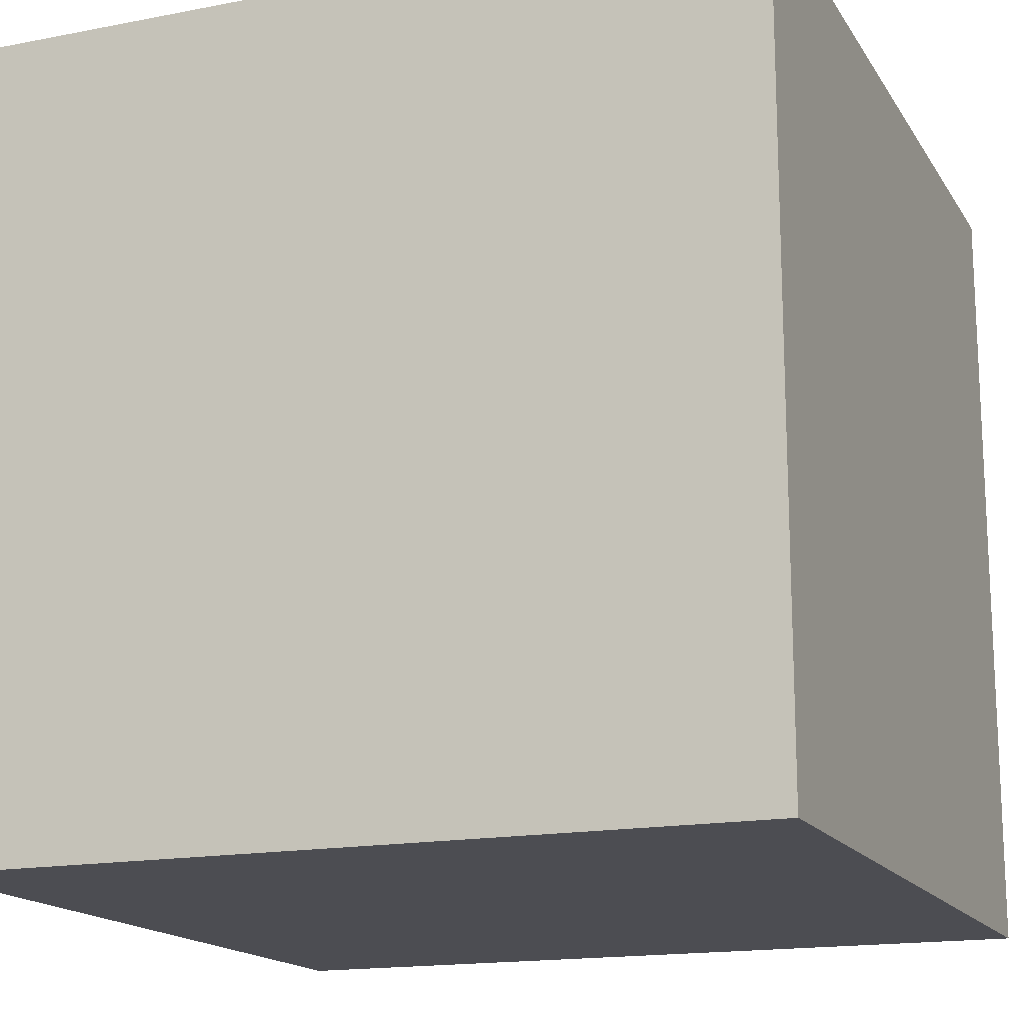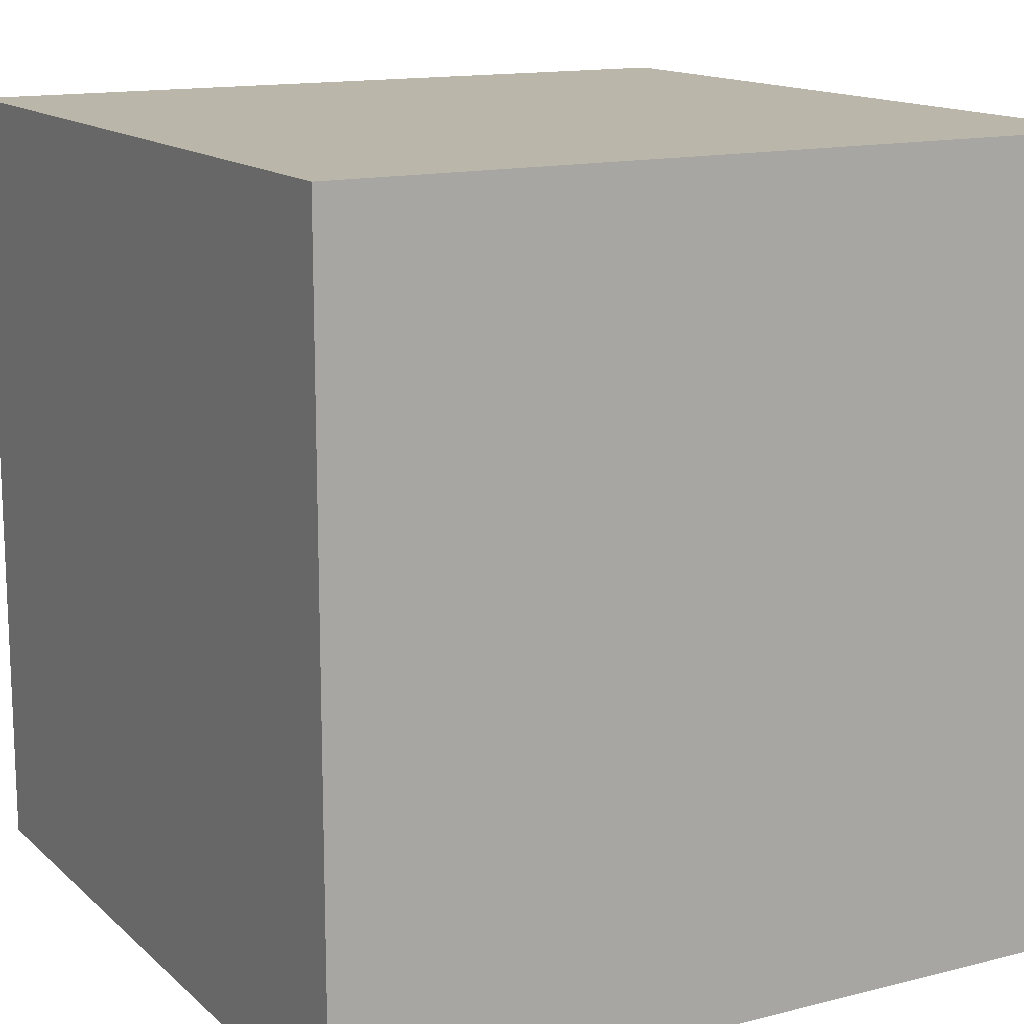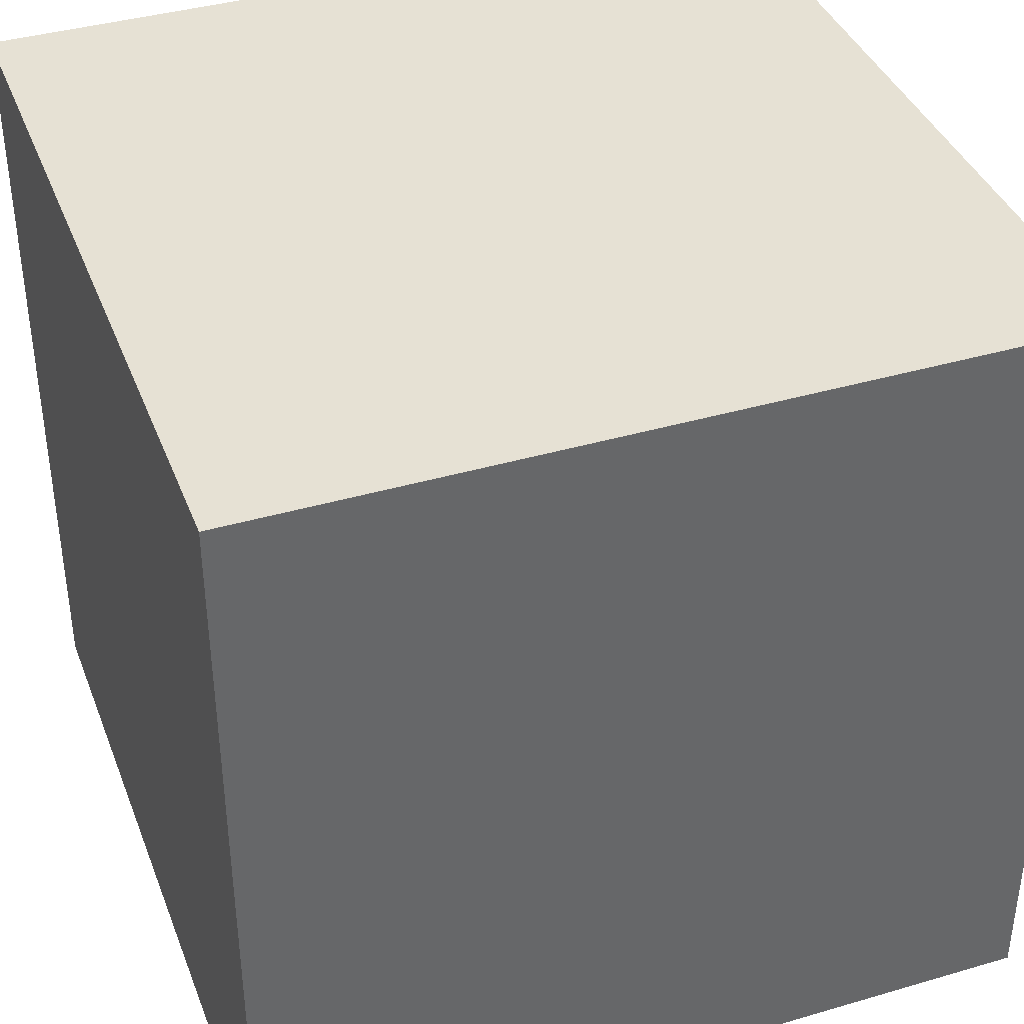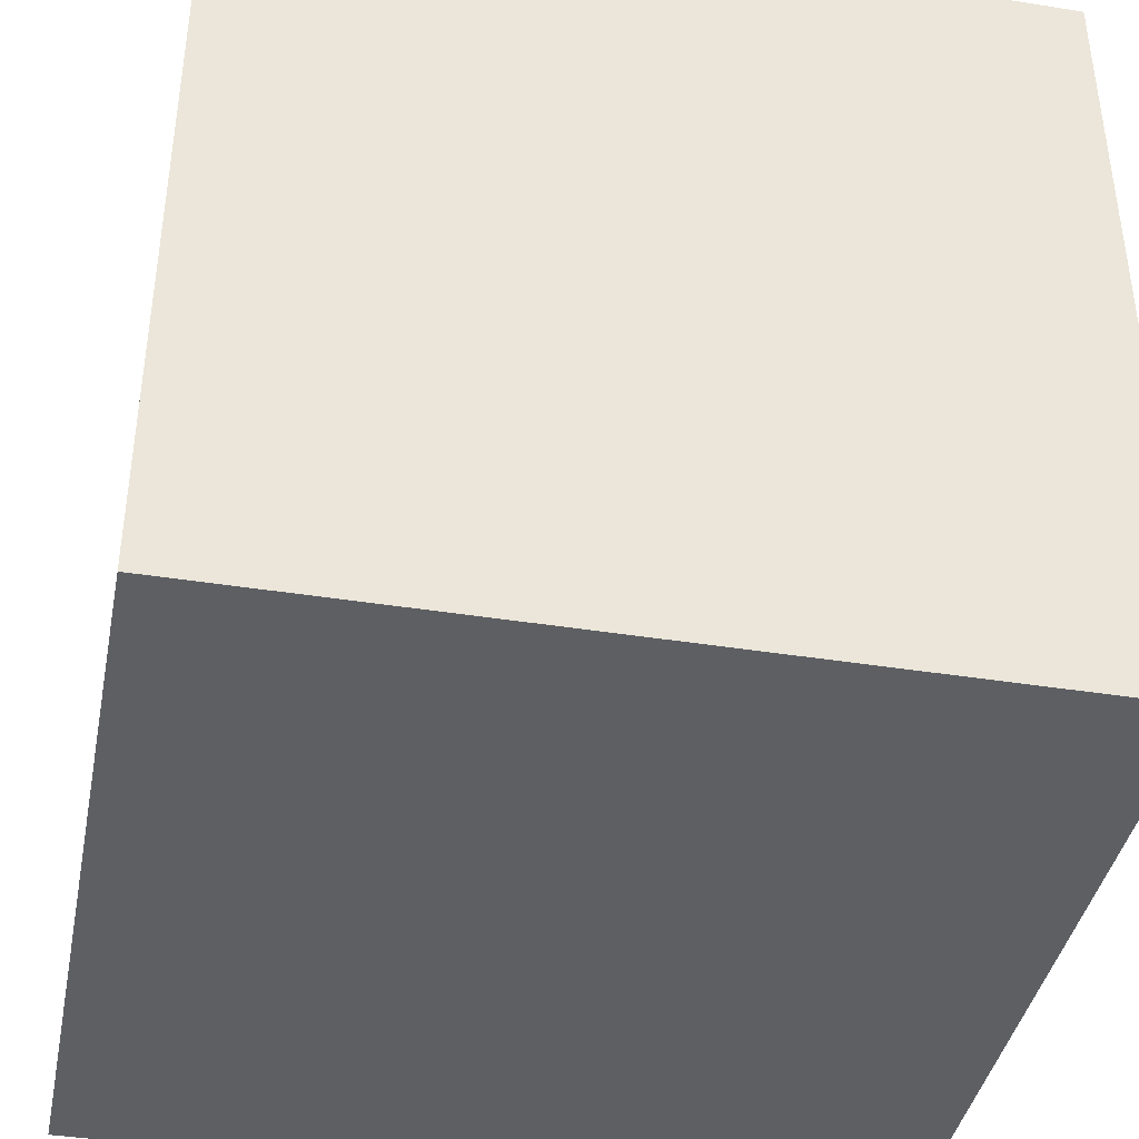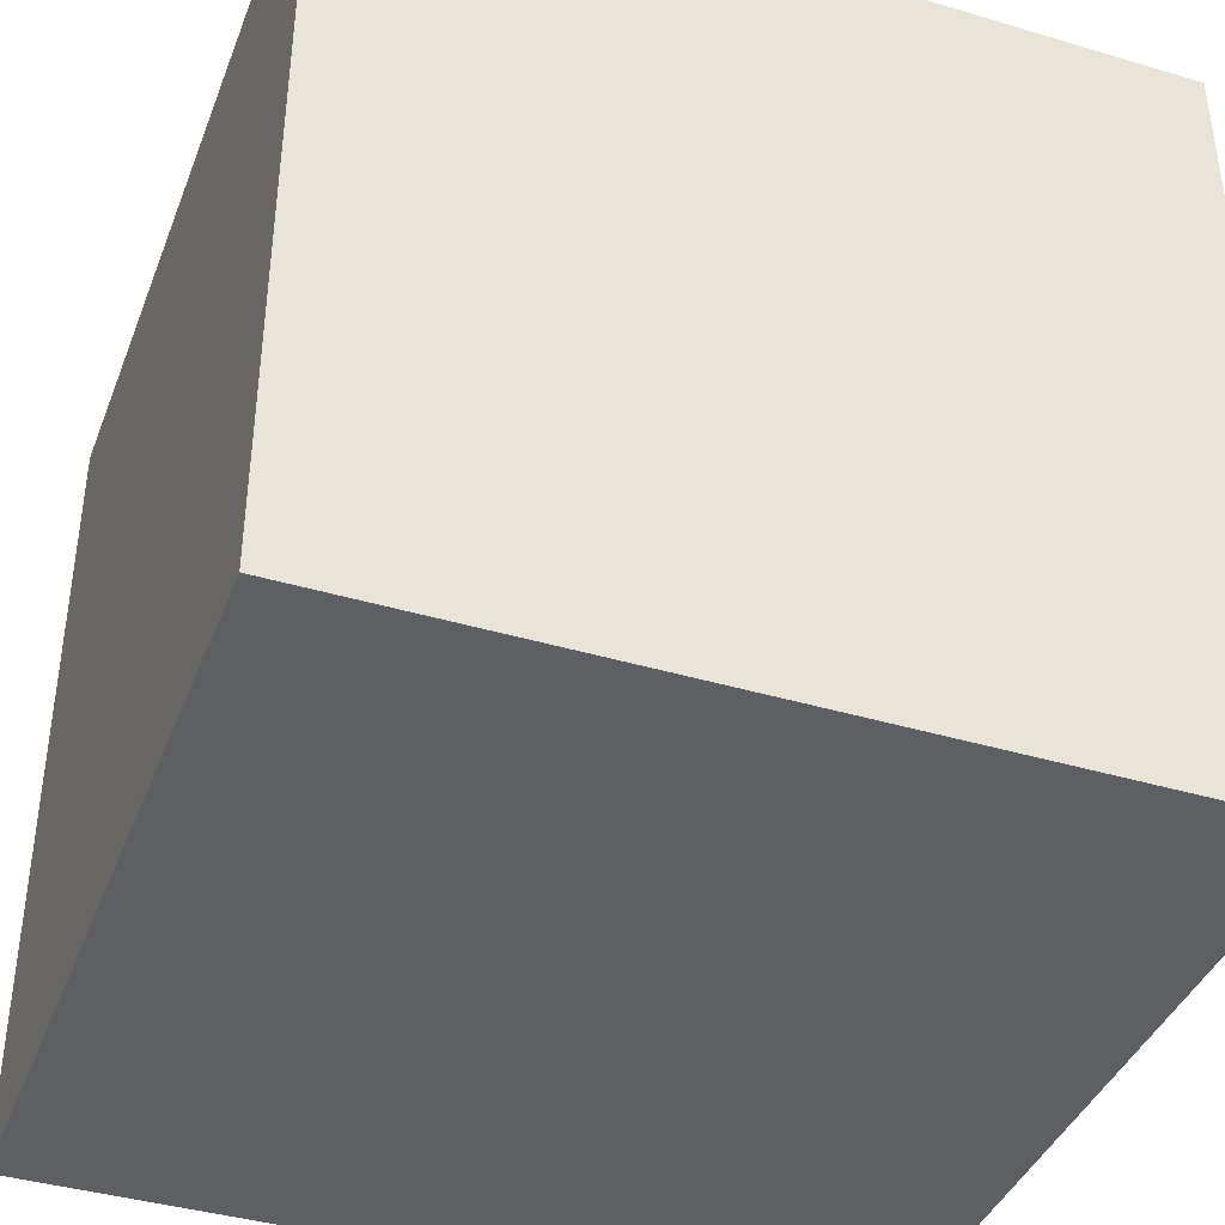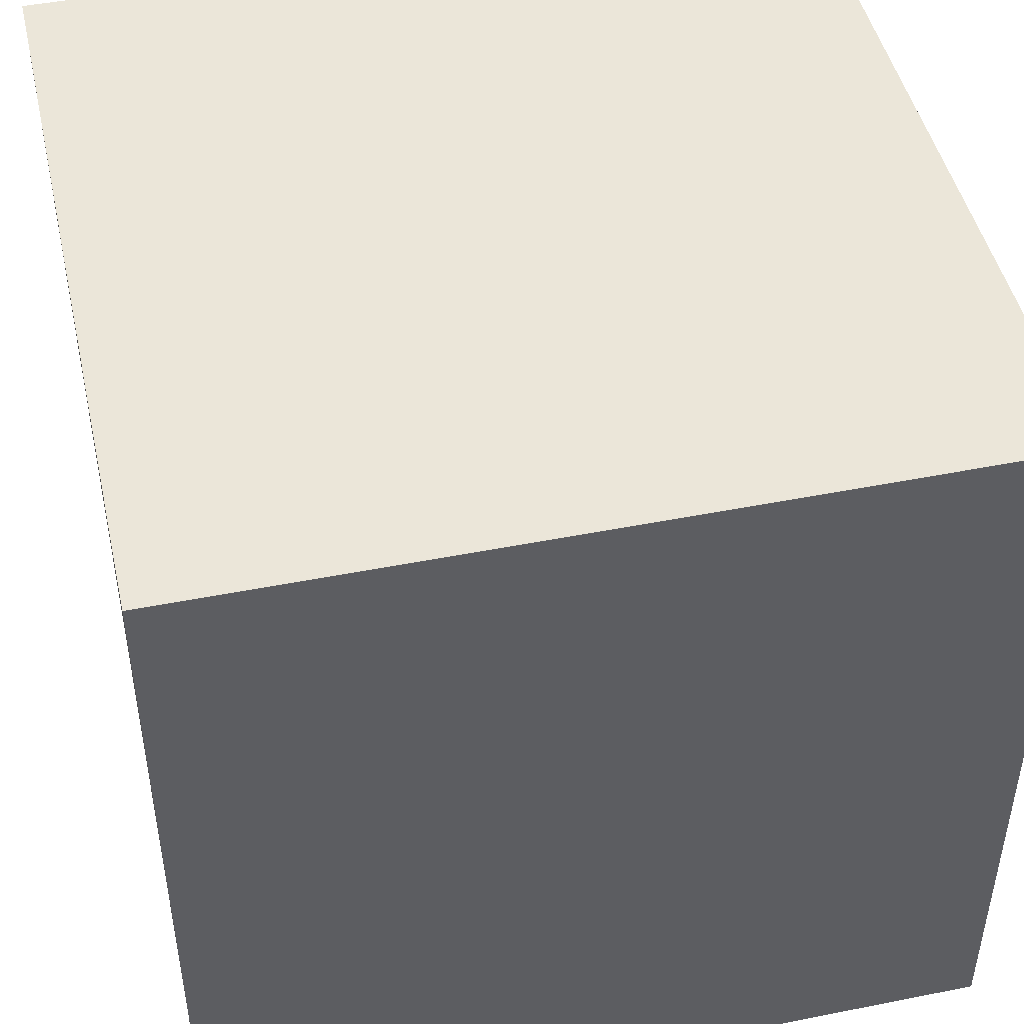
<metadata>
{"format":"obj","ext":"obj","renderer":"f3d","projection":"perspective","resolution":1024,"background":"white","views":[{"elev":-16.3,"azim":21.8,"up":"+Y"},{"elev":14.1,"azim":150.9,"up":"+Y"},{"elev":39.3,"azim":-110.0,"up":"+Z"},{"elev":-40.3,"azim":-101.1,"up":"+Z"},{"elev":-40.2,"azim":69.9,"up":"+Z"},{"elev":47.0,"azim":-102.7,"up":"+Y"}]}
</metadata>
<code>
o Cube
v -1 -1 1
v -1 1 1
v -1 -1 -1
v -1 1 -1
v 1 -1 1
v 1 1 1
v 1 -1 -1
v 1 1 -1
f 1 2 4 3
f 3 4 8 7
f 7 8 6 5
f 5 6 2 1
f 3 7 5 1
f 8 4 2 6

</code>
